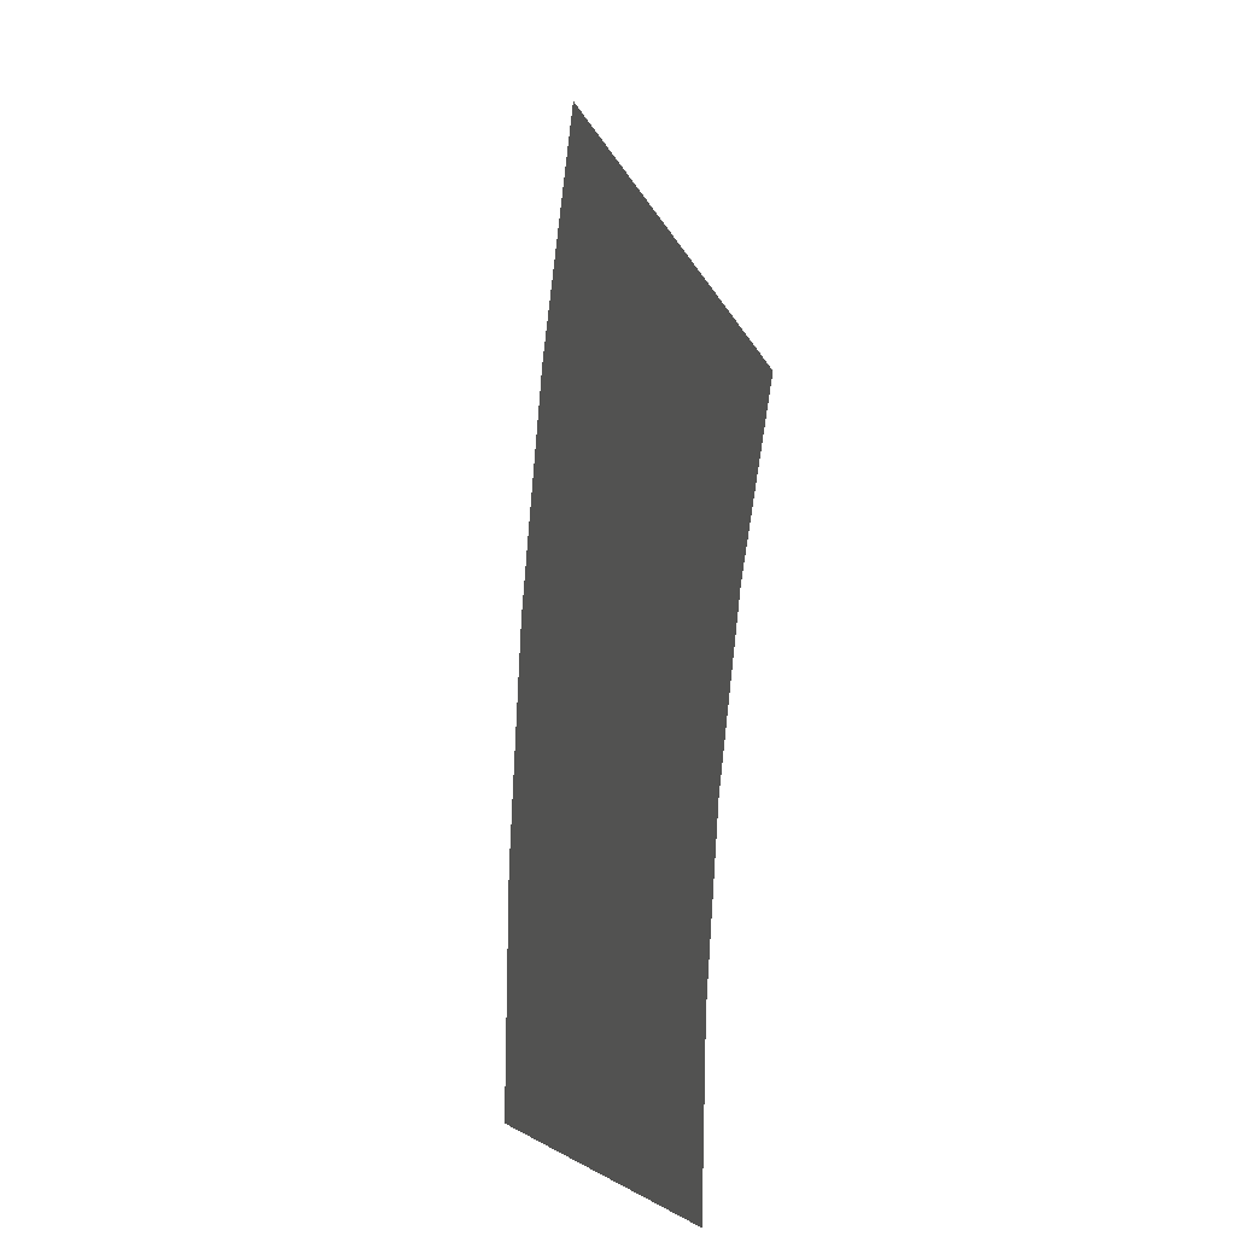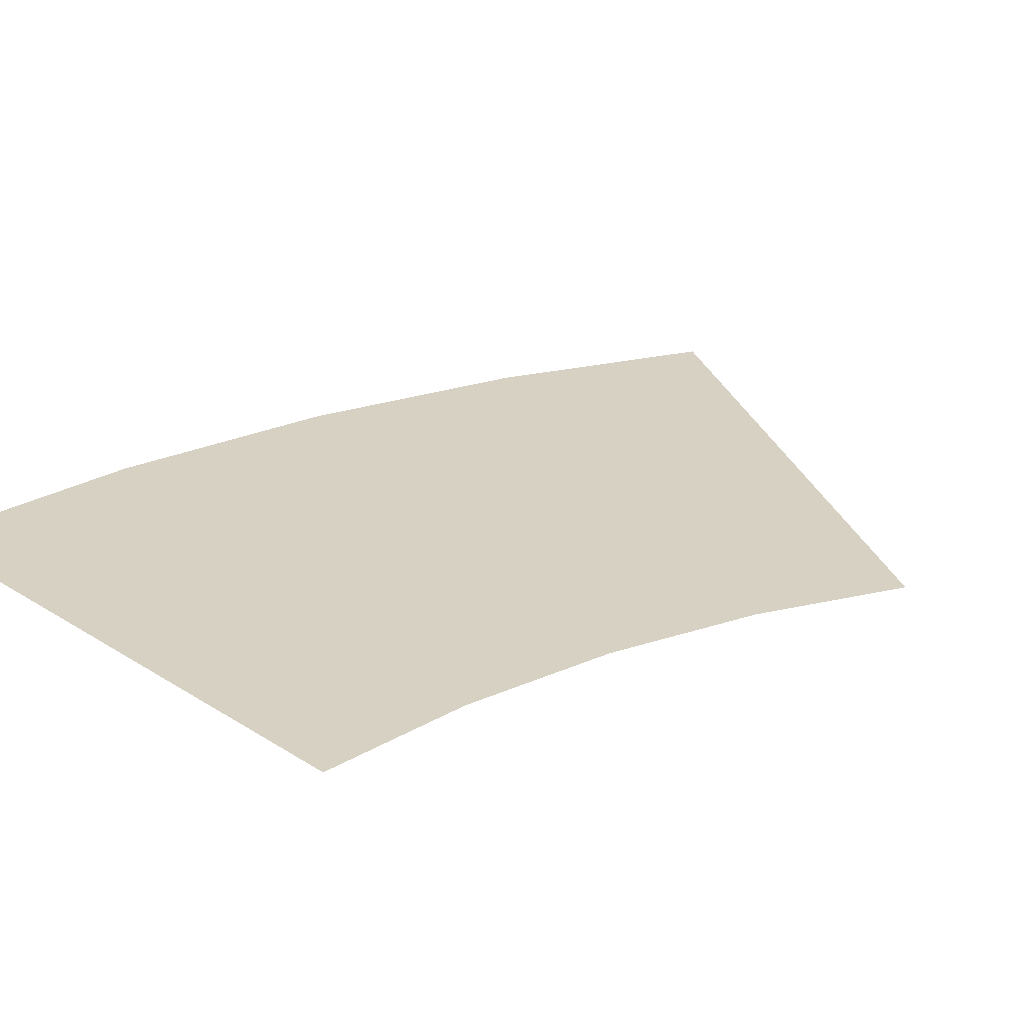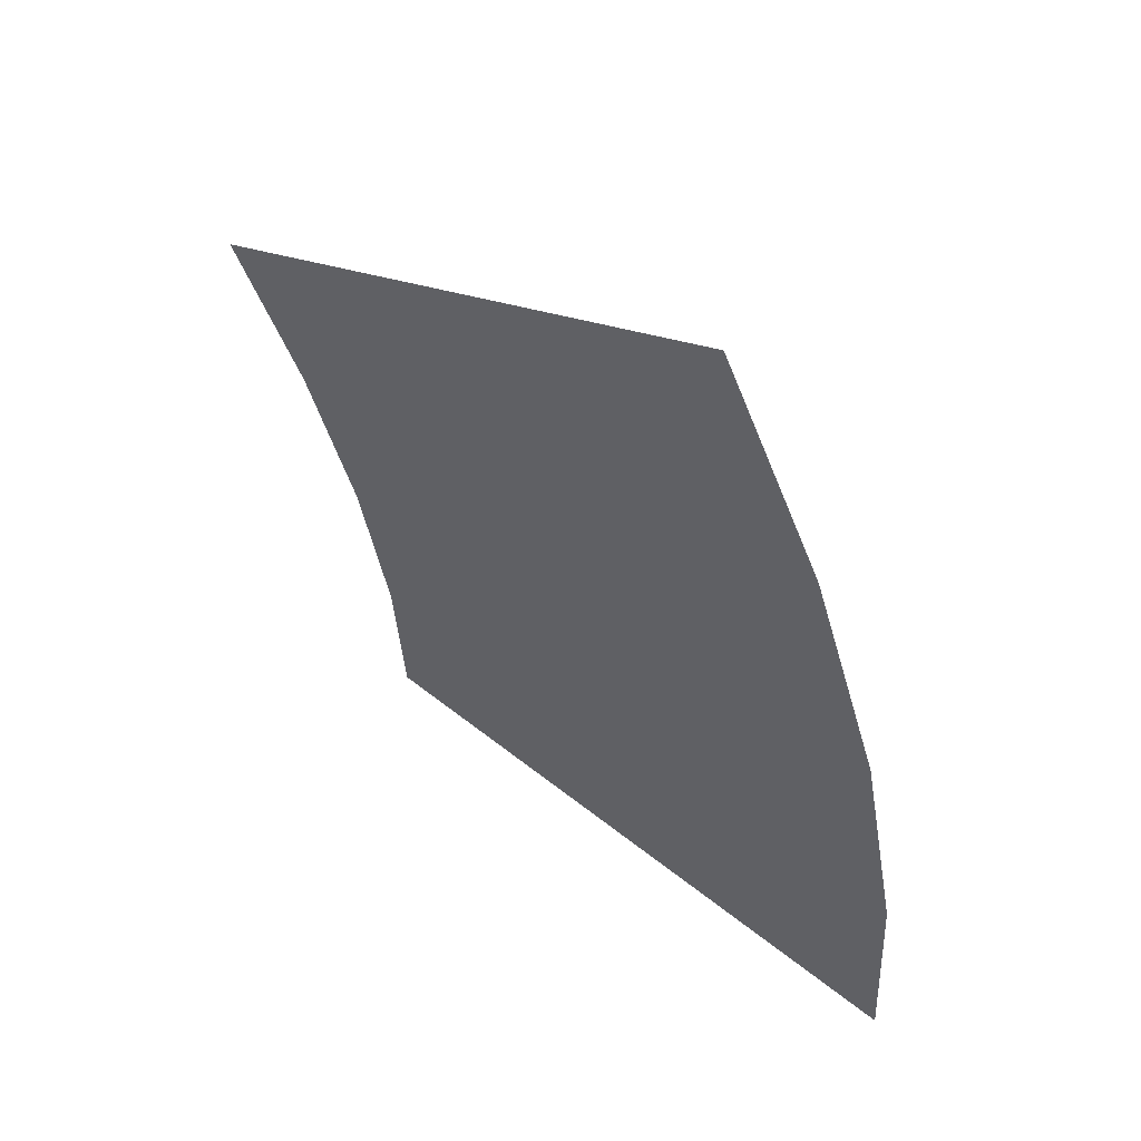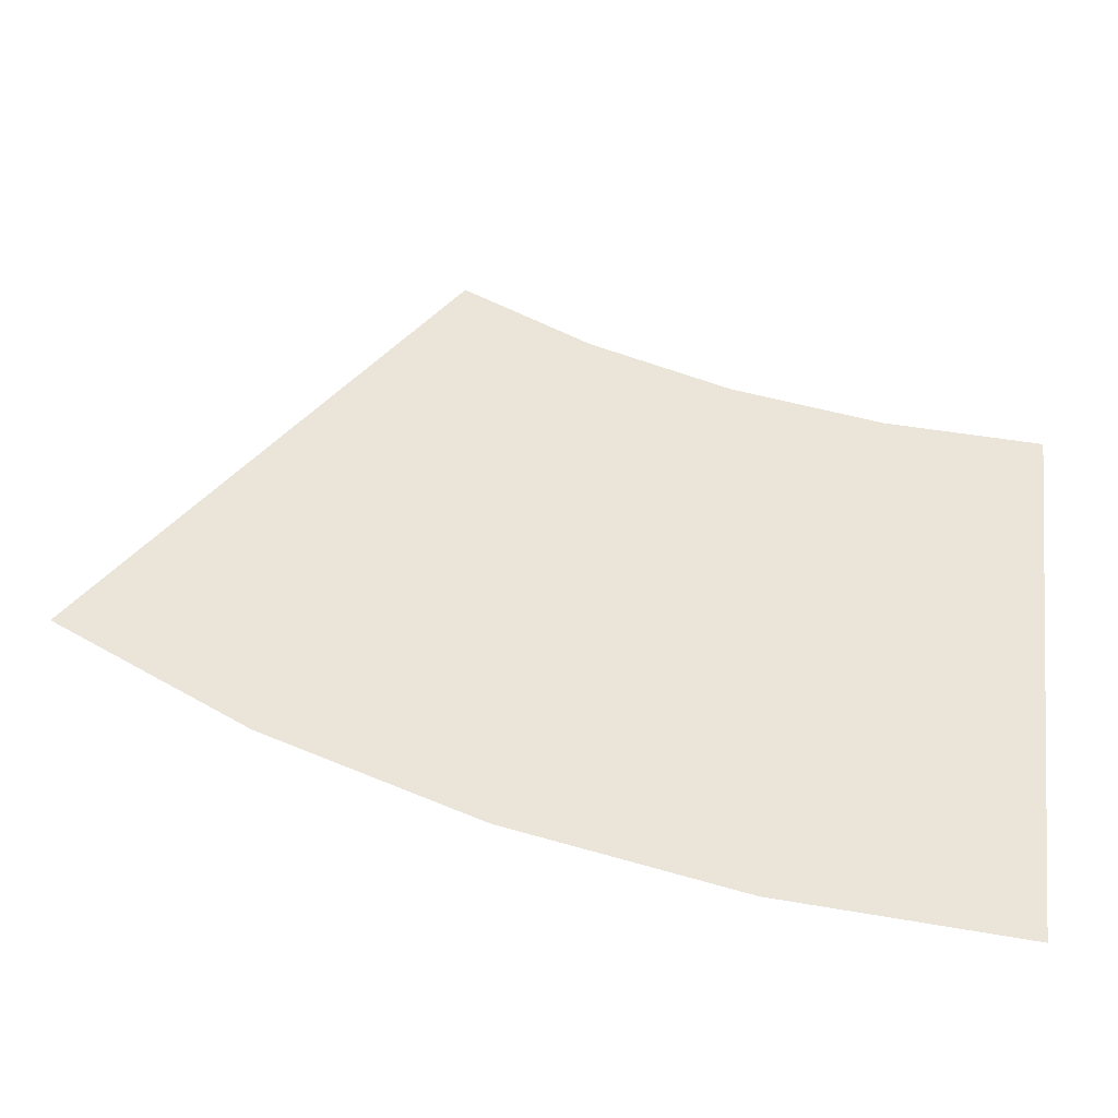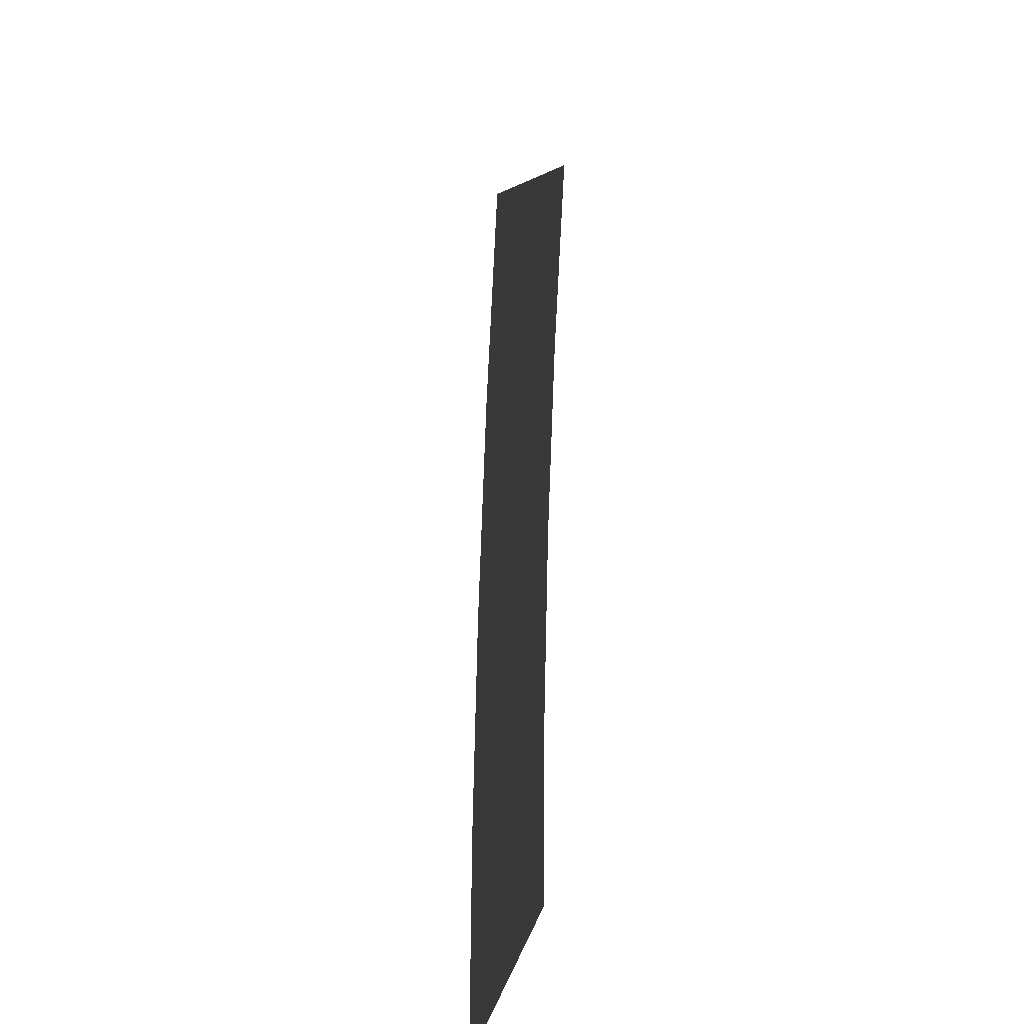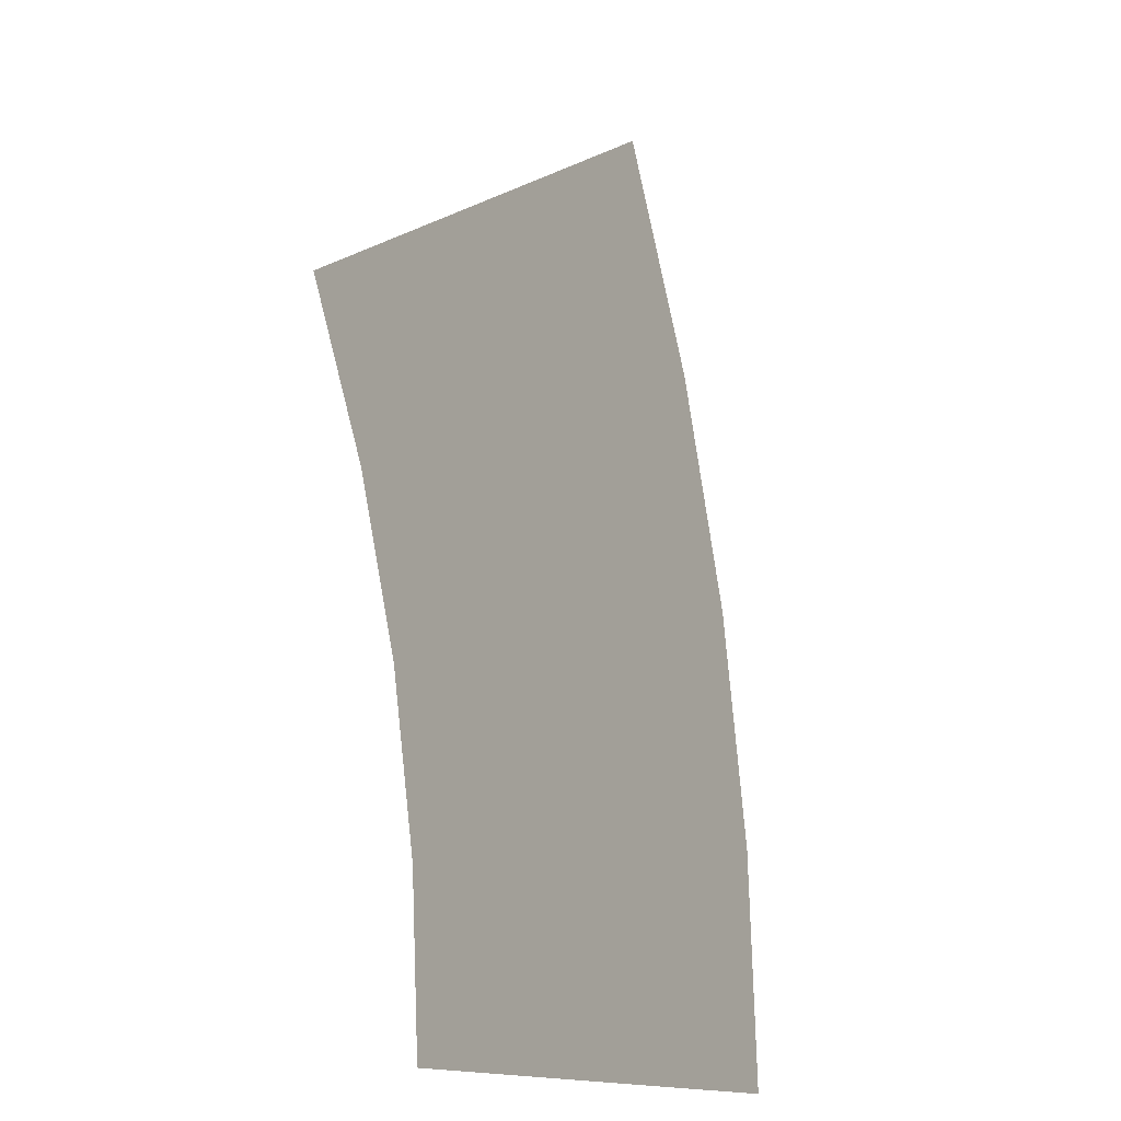
<metadata>
{"format":"obj","ext":"obj","renderer":"f3d","projection":"perspective","resolution":1024,"background":"white","views":[{"elev":-2.7,"azim":-106.0,"up":"+Z"},{"elev":27.1,"azim":-135.7,"up":"+Y"},{"elev":59.2,"azim":39.1,"up":"+Z"},{"elev":45.4,"azim":97.6,"up":"+Y"},{"elev":-24.8,"azim":-96.7,"up":"+Z"},{"elev":-13.9,"azim":-59.8,"up":"+Z"}]}
</metadata>
<code>
v 0.1 0 0
v 0.15 0 0
v 0.1487 0 0.01957
v 0.09914 0 0.01305
v 0.09914 0 0.01305
v 0.1487 0 0.01957
v 0.1449 0 0.03882
v 0.09659 0 0.02588
v 0.09659 0 0.02588
v 0.1449 0 0.03882
v 0.1386 0 0.0574
v 0.09239 0 0.03827
v 0.09239 0 0.03827
v 0.1386 0 0.0574
v 0.1299 0 0.075
v 0.0866 0 0.05
g mesh1618
f 1 2 3
f 3 4 1
f 5 6 7
f 7 8 5
f 9 10 11
f 11 12 9
f 13 14 15
f 15 16 13

</code>
